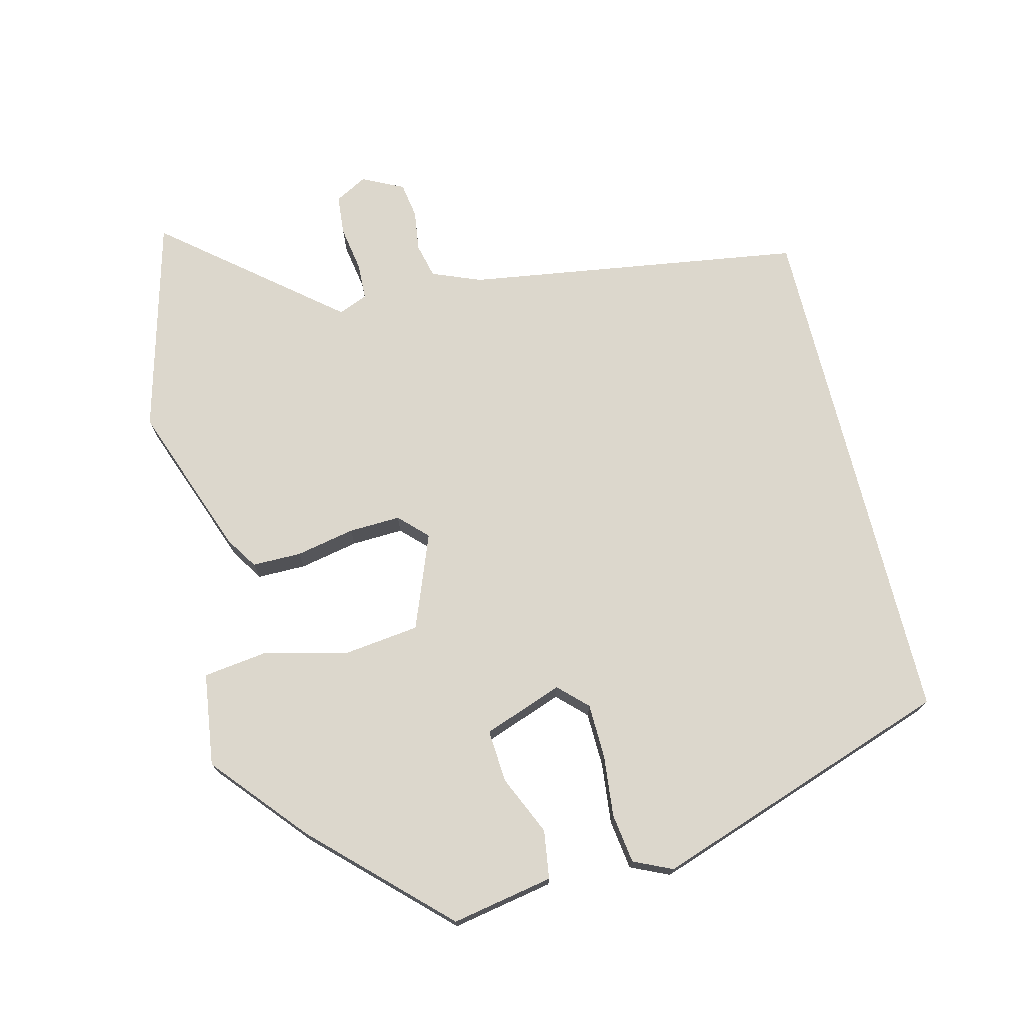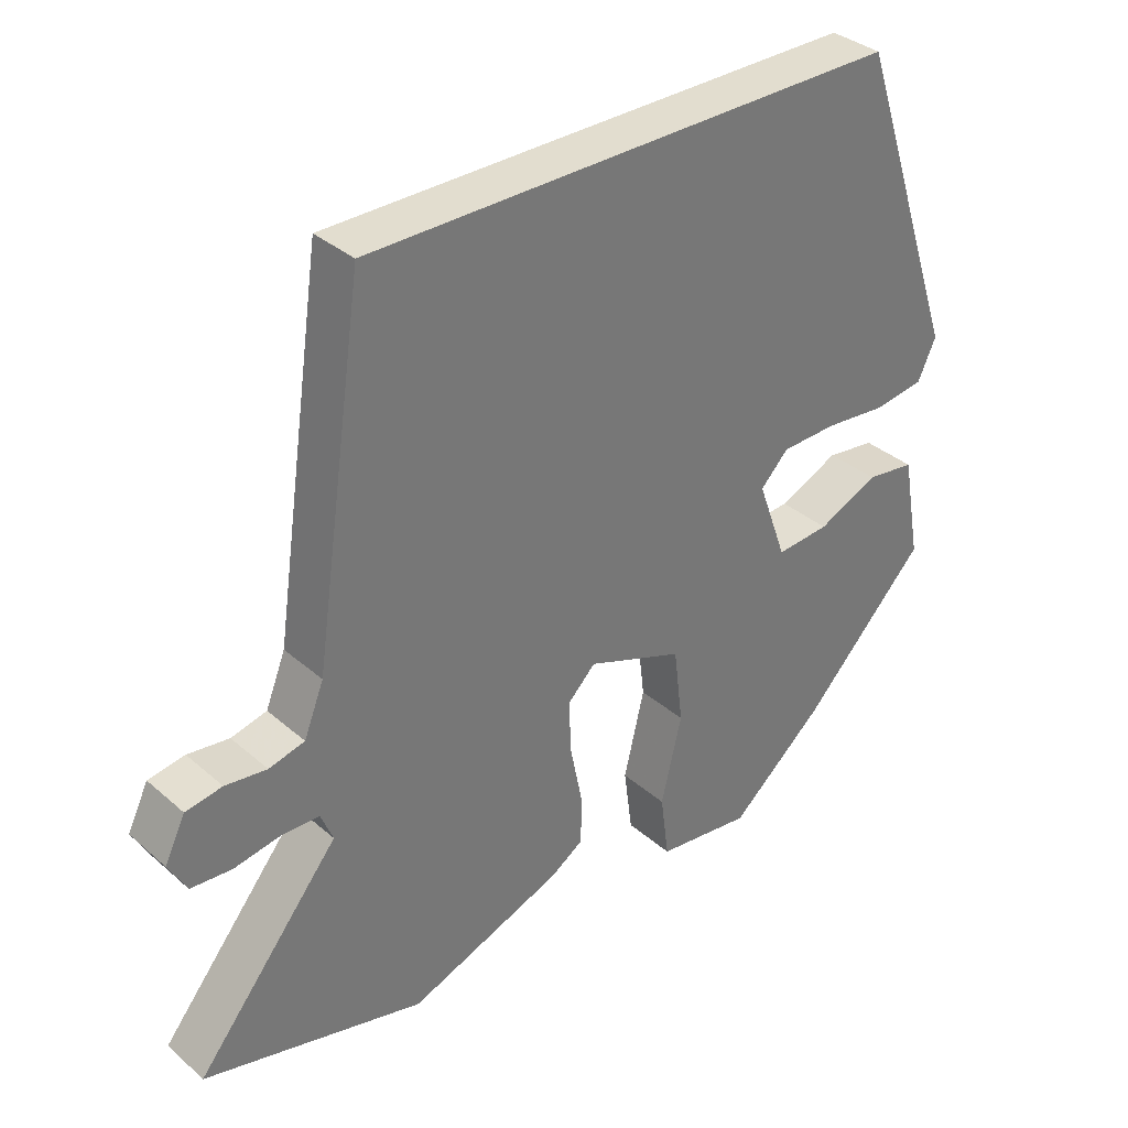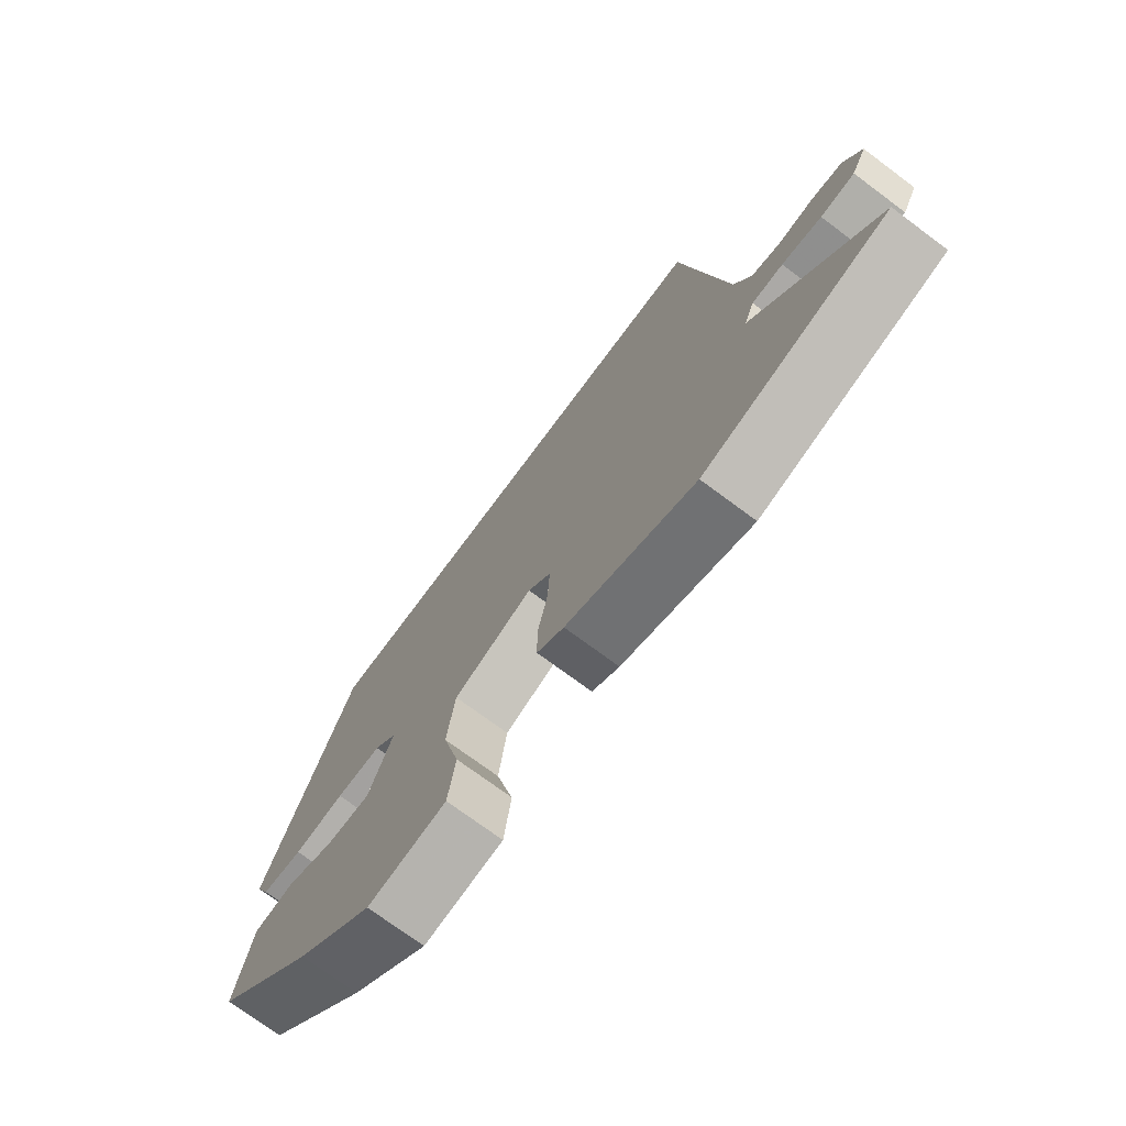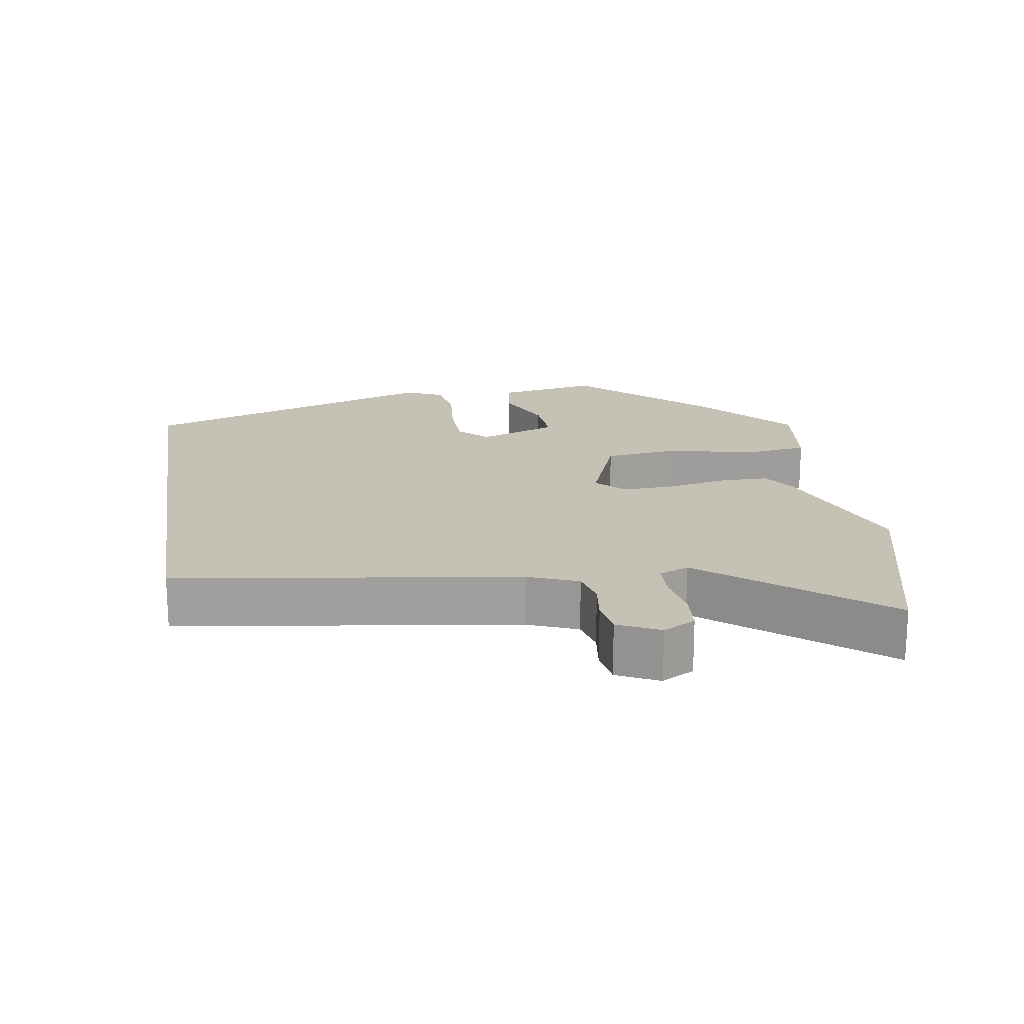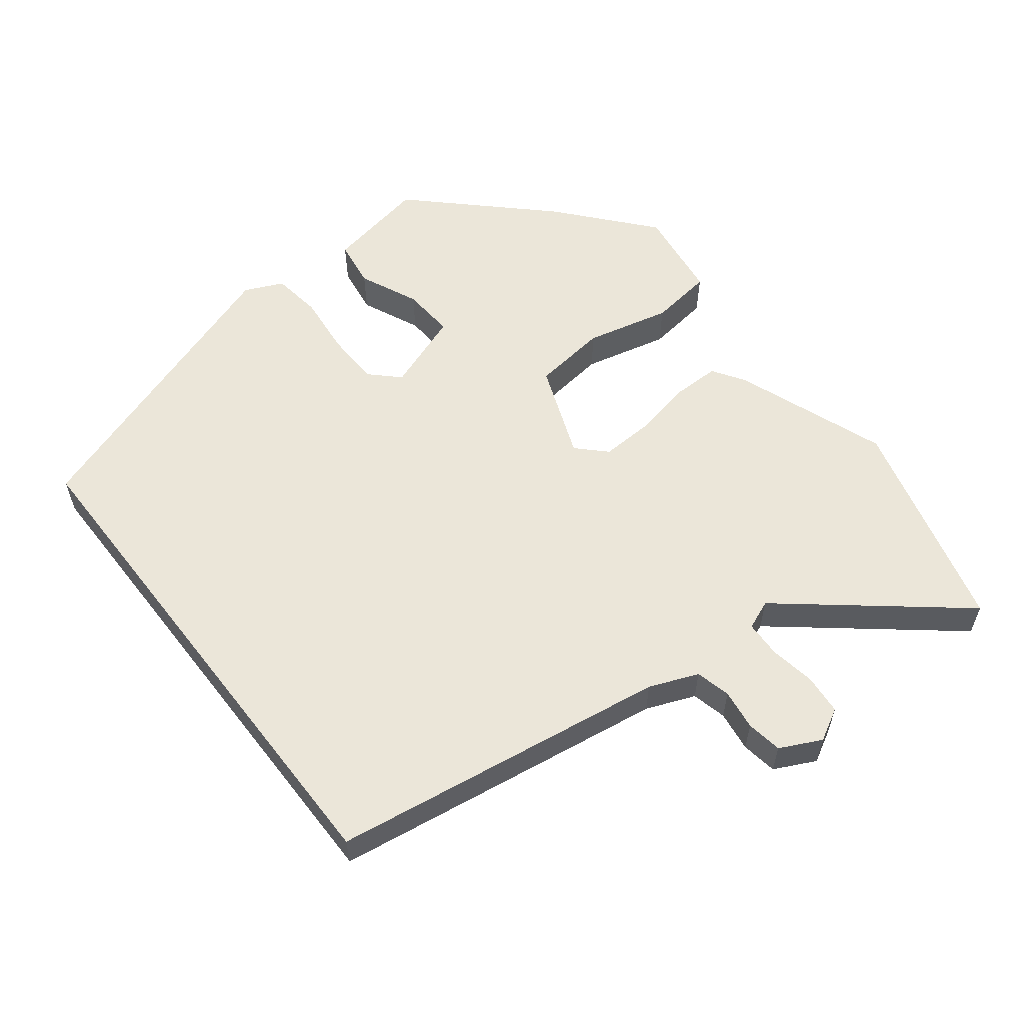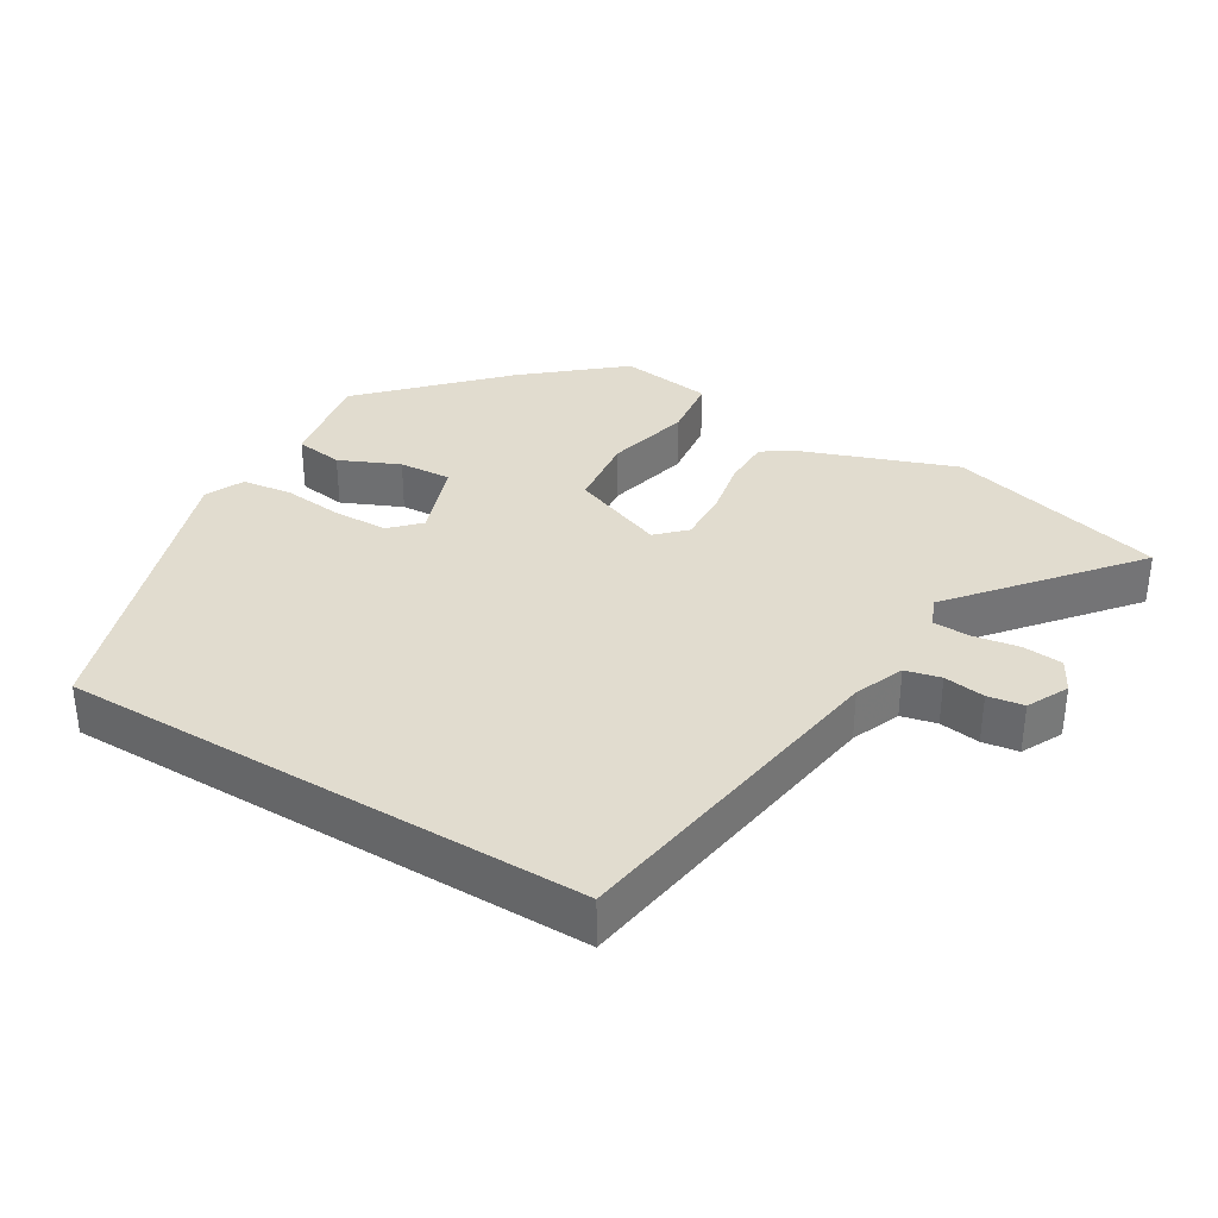
<metadata>
{"format":"obj","ext":"obj","renderer":"f3d","projection":"perspective","resolution":1024,"background":"white","views":[{"elev":73.0,"azim":-103.9,"up":"+Y"},{"elev":35.0,"azim":138.8,"up":"+Z"},{"elev":-73.6,"azim":53.4,"up":"+Z"},{"elev":18.8,"azim":80.9,"up":"+Y"},{"elev":57.6,"azim":52.2,"up":"+Y"},{"elev":34.4,"azim":31.3,"up":"+Y"}]}
</metadata>
<code>
v -0.309 0.07 -0.434
v -0.484 0.07 -0.252
v -0.457 0.07 -0.107
v -0.388 0.07 -0.097
v -0.303 0.07 -0.135
v -0.228 0.07 -0.14
v -0.187 0.07 -0.027
v -0.226 0.07 0.013
v -0.304 0.07 0.015
v -0.391 0.07 0.006
v -0.462 0.07 0.016
v -0.487 0.07 0.071
v -0.34 0.07 0.5
v 0.406 0.07 0.5
v 0.478 0.07 0.017
v 0.506 0.07 -0.053
v 0.556 0.07 -0.065
v 0.614 0.07 -0.057
v 0.665 0.07 -0.065
v 0.694 0.07 -0.124
v 0.669 0.07 -0.17
v 0.612 0.07 -0.175
v 0.546 0.07 -0.164
v 0.494 0.07 -0.166
v 0.477 0.07 -0.208
v 0.678 0.07 -0.453
v 0.369 0.07 -0.535
v 0.152 0.07 -0.455
v 0.106 0.07 -0.425
v 0.106 0.07 -0.355
v 0.123 0.07 -0.271
v 0.126 0.07 -0.197
v 0.087 0.07 -0.158
v -0.048 0.07 -0.21
v -0.061 0.07 -0.317
v -0.032 0.07 -0.438
v -0.044 0.07 -0.529
v -0.177 0.07 -0.547
v -0.309 0 -0.434
v -0.484 0 -0.252
v -0.457 0 -0.107
v -0.388 0 -0.097
v -0.303 0 -0.135
v -0.228 0 -0.14
v -0.187 0 -0.027
v -0.226 0 0.013
v -0.304 0 0.015
v -0.391 0 0.006
v -0.462 0 0.016
v -0.487 0 0.071
v -0.34 0 0.5
v 0.406 0 0.5
v 0.478 0 0.017
v 0.506 0 -0.053
v 0.556 0 -0.065
v 0.614 0 -0.057
v 0.665 0 -0.065
v 0.694 0 -0.124
v 0.669 0 -0.17
v 0.612 0 -0.175
v 0.546 0 -0.164
v 0.494 0 -0.166
v 0.477 0 -0.208
v 0.678 0 -0.453
v 0.369 0 -0.535
v 0.152 0 -0.455
v 0.106 0 -0.425
v 0.106 0 -0.355
v 0.123 0 -0.271
v 0.126 0 -0.197
v 0.087 0 -0.158
v -0.048 0 -0.21
v -0.061 0 -0.317
v -0.032 0 -0.438
v -0.044 0 -0.529
v -0.177 0 -0.547
f 35 36 37 38
f 34 35 38 1
f 28 29 30 31
f 28 31 32
f 25 26 27 28
f 24 25 28 32
f 20 21 22 23
f 20 23 24
f 17 18 19 20
f 16 17 20 24
f 15 16 24 32
f 9 10 11 12
f 8 9 12 13
f 7 8 13 14
f 2 3 4 5
f 34 1 2 5
f 34 5 6
f 33 34 6 7
f 14 15 32 33
f 7 14 33
f 76 75 74 73
f 39 76 73 72
f 69 68 67 66
f 70 69 66
f 66 65 64 63
f 70 66 63 62
f 61 60 59 58
f 62 61 58
f 58 57 56 55
f 62 58 55 54
f 70 62 54 53
f 50 49 48 47
f 51 50 47 46
f 52 51 46 45
f 43 42 41 40
f 43 40 39 72
f 44 43 72
f 45 44 72 71
f 71 70 53 52
f 71 52 45
f 1 39 40 2
f 2 40 41 3
f 3 41 42 4
f 4 42 43 5
f 5 43 44 6
f 6 44 45 7
f 7 45 46 8
f 8 46 47 9
f 9 47 48 10
f 10 48 49 11
f 11 49 50 12
f 12 50 51 13
f 13 51 52 14
f 14 52 53 15
f 15 53 54 16
f 16 54 55 17
f 17 55 56 18
f 18 56 57 19
f 19 57 58 20
f 20 58 59 21
f 21 59 60 22
f 22 60 61 23
f 23 61 62 24
f 24 62 63 25
f 25 63 64 26
f 26 64 65 27
f 27 65 66 28
f 28 66 67 29
f 29 67 68 30
f 30 68 69 31
f 31 69 70 32
f 32 70 71 33
f 33 71 72 34
f 34 72 73 35
f 35 73 74 36
f 36 74 75 37
f 37 75 76 38
f 38 76 39 1

</code>
